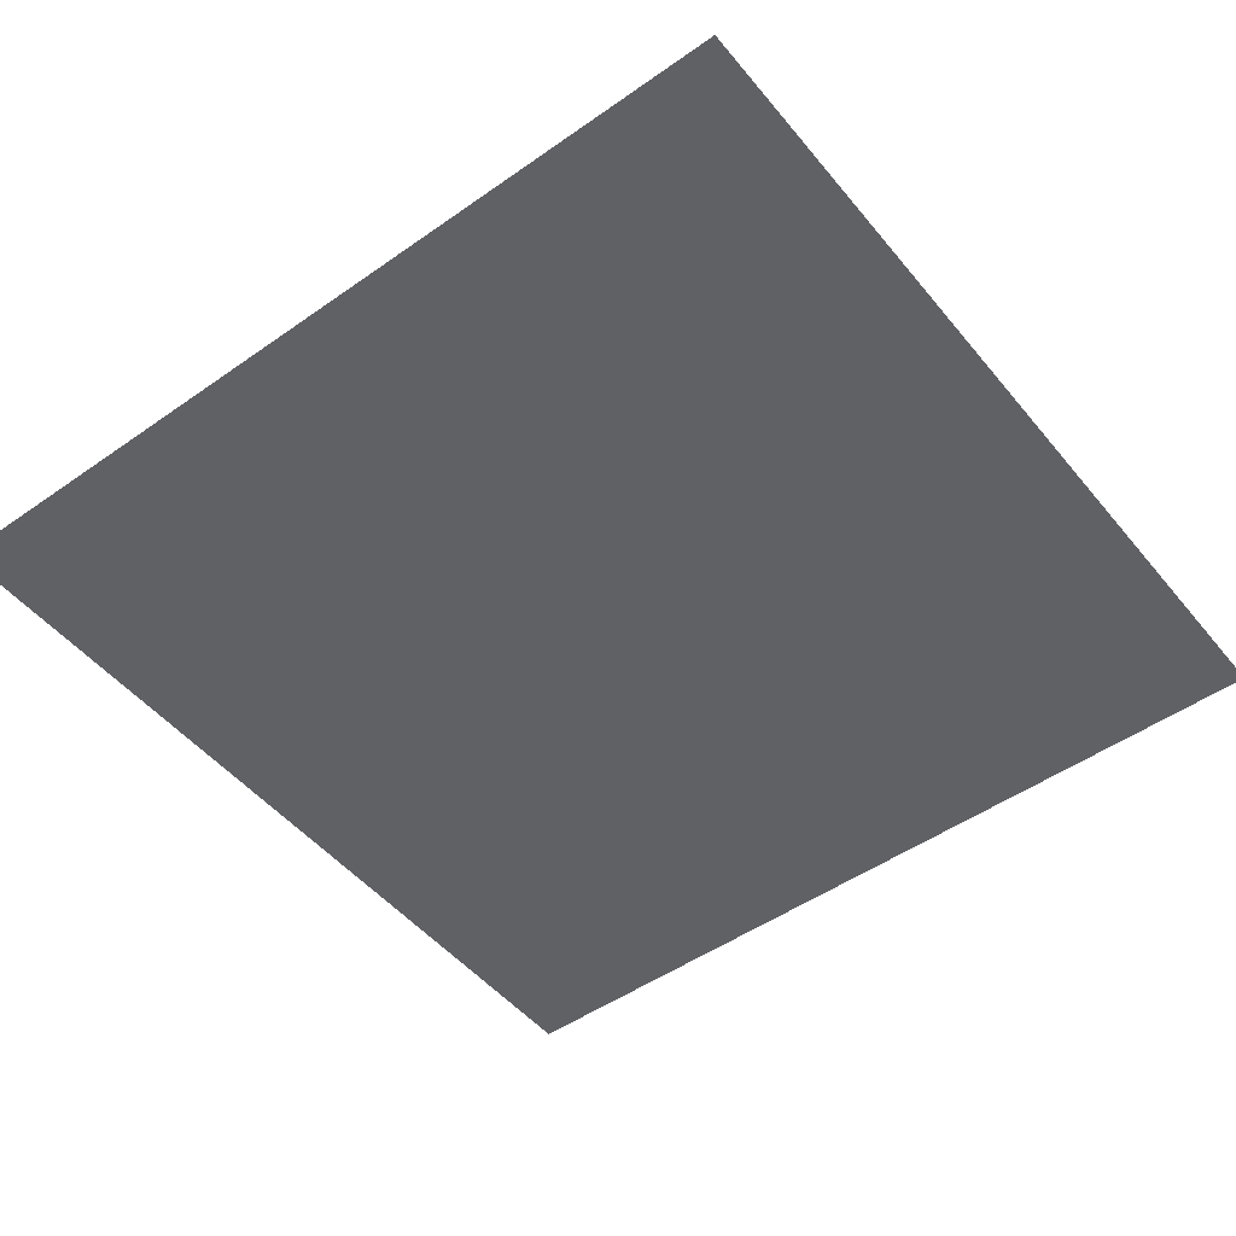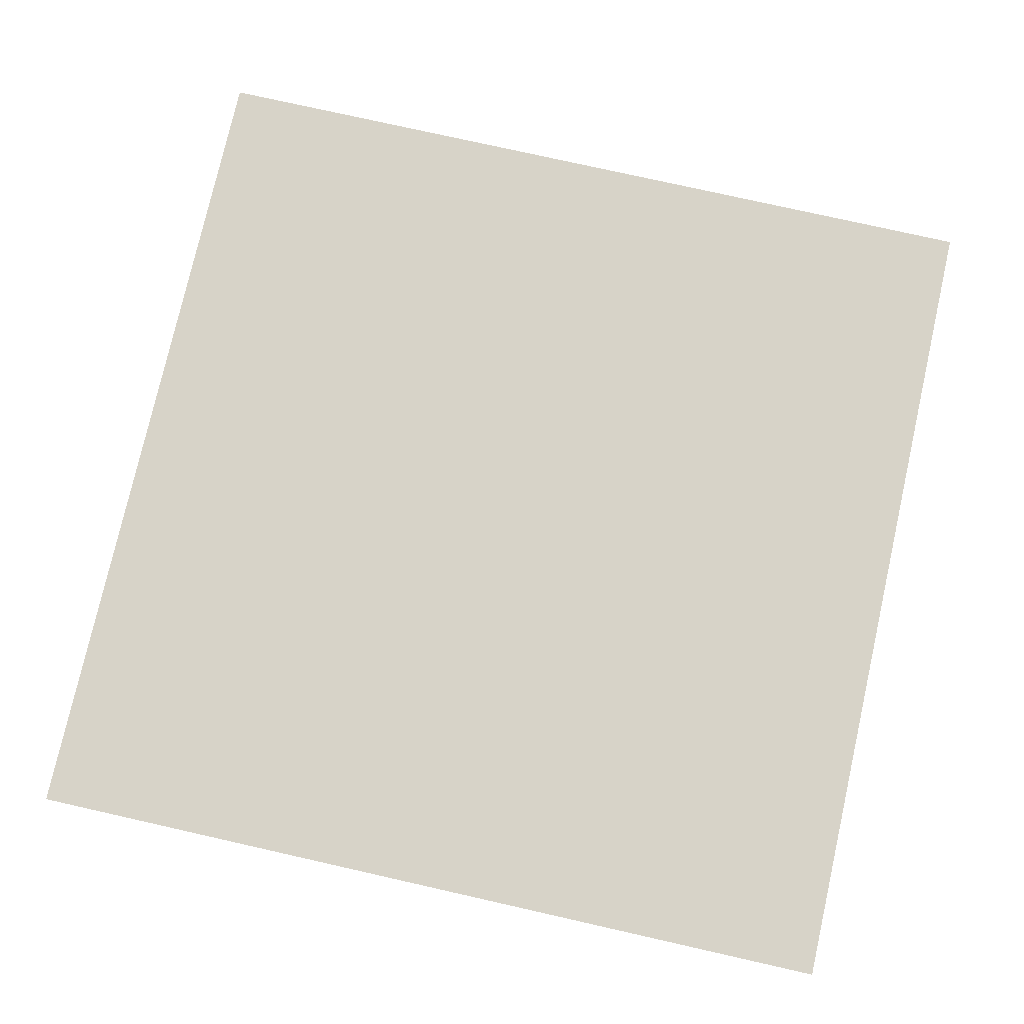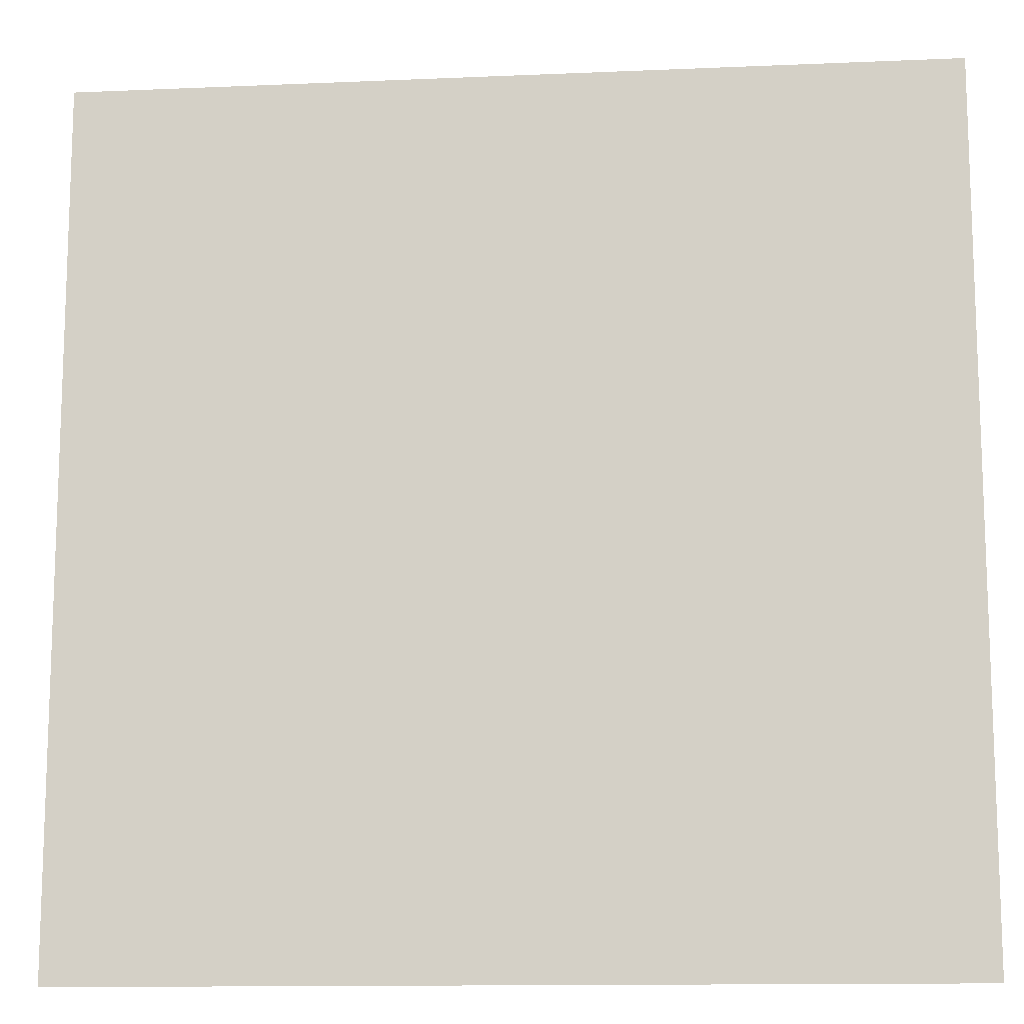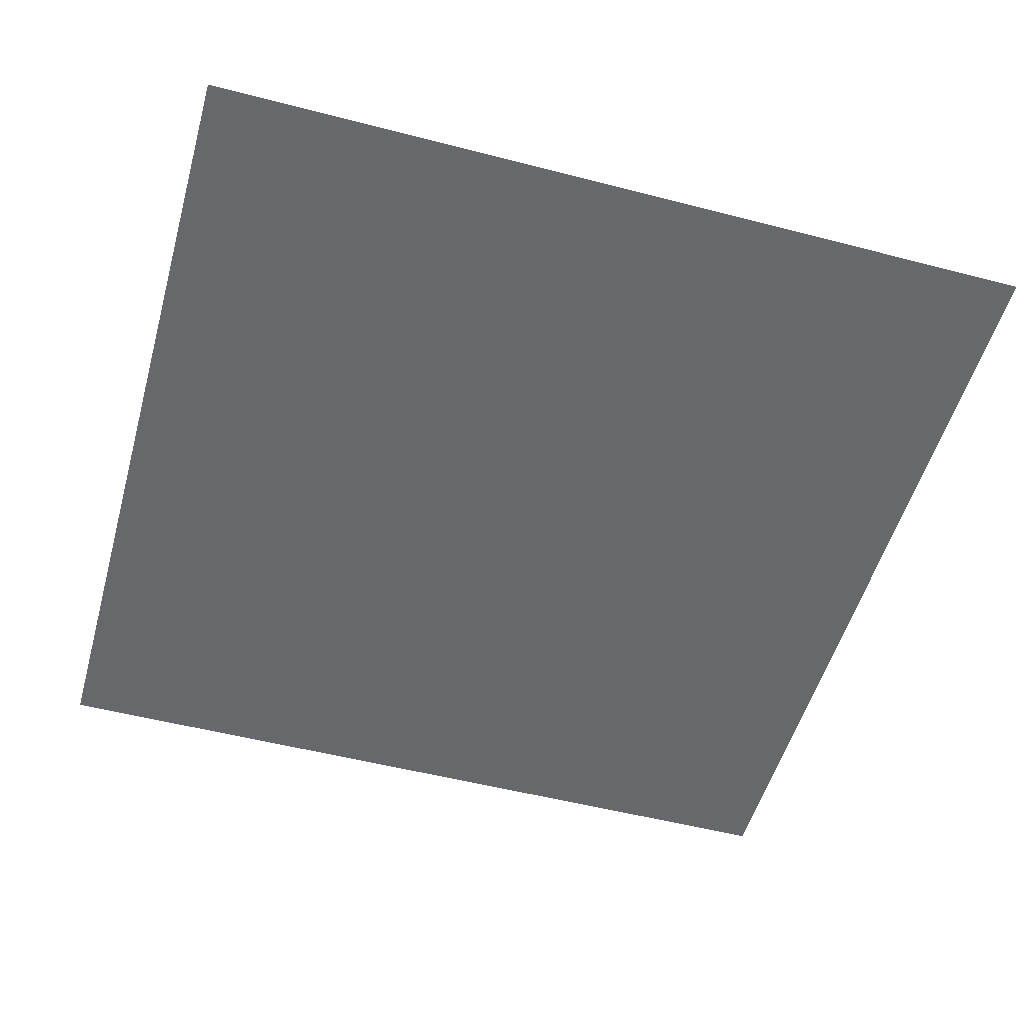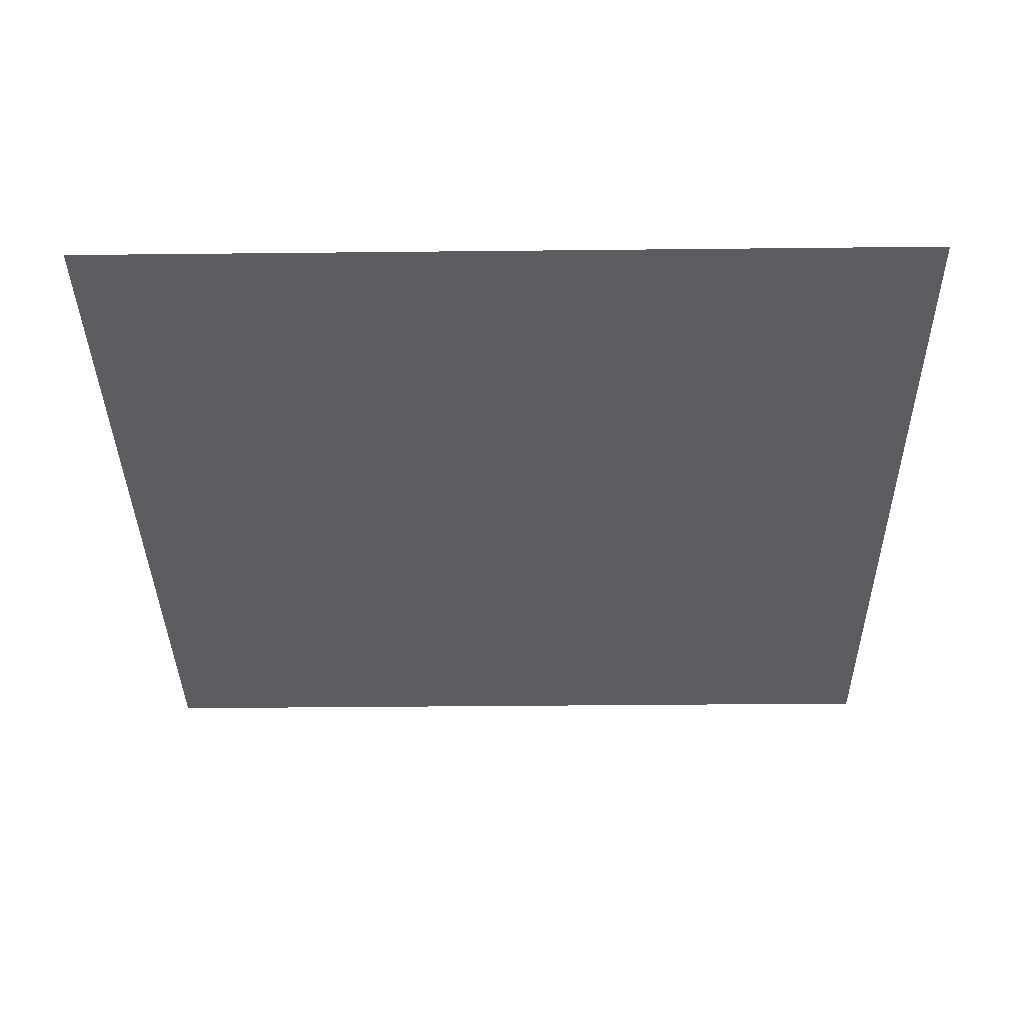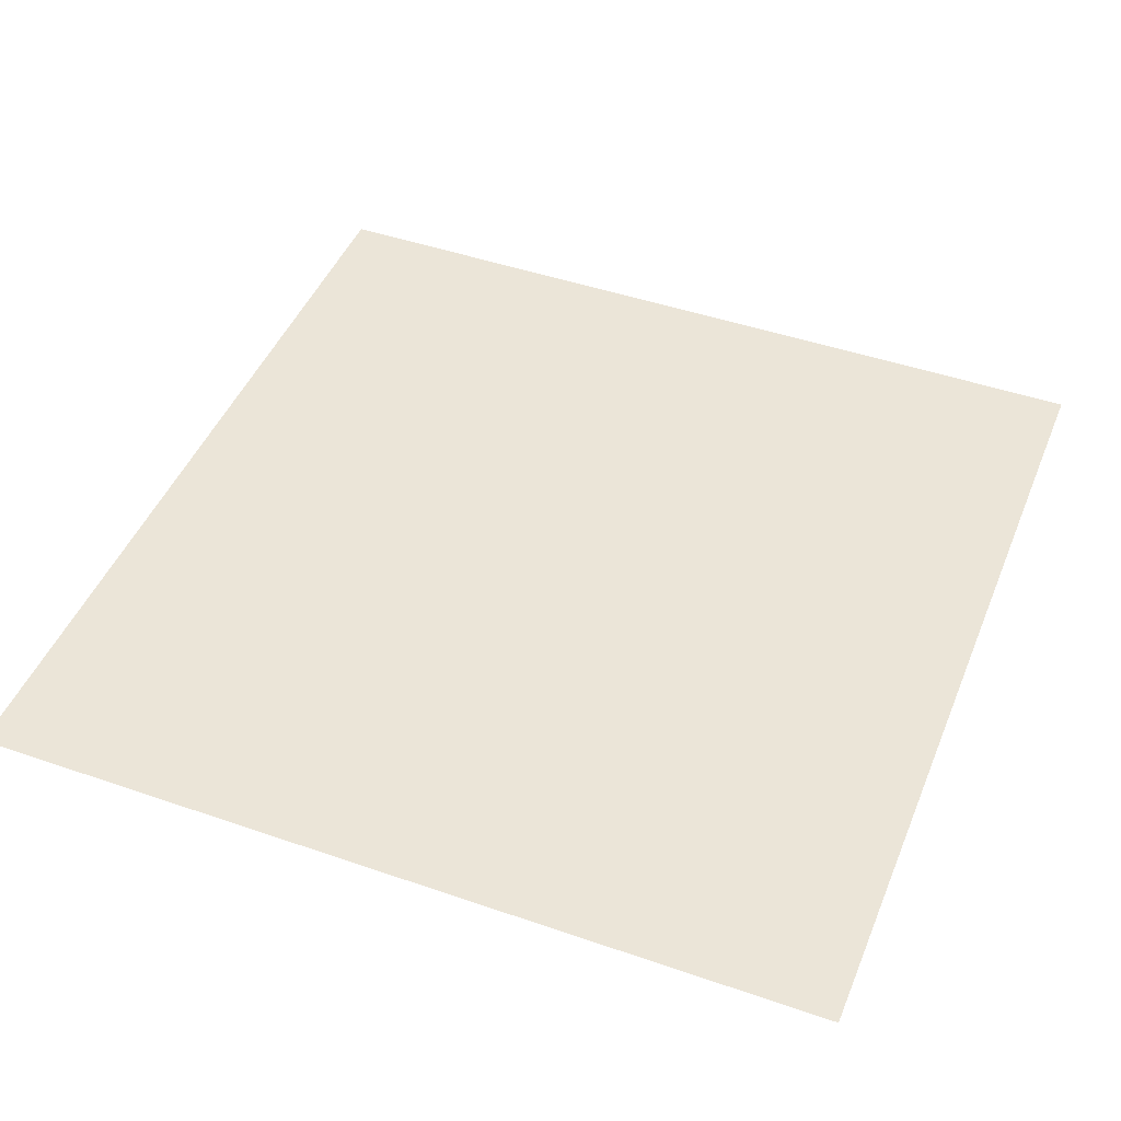
<metadata>
{"format":"obj","ext":"obj","renderer":"f3d","projection":"perspective","resolution":1024,"background":"white","views":[{"elev":-49.4,"azim":37.8,"up":"+Z"},{"elev":77.1,"azim":-167.3,"up":"+Z"},{"elev":-12.8,"azim":-174.3,"up":"+Y"},{"elev":-52.4,"azim":74.4,"up":"+Z"},{"elev":-36.1,"azim":90.8,"up":"+Z"},{"elev":46.0,"azim":21.6,"up":"+Z"}]}
</metadata>
<code>
o Plane
v 1e-06 1e-06 0
v -1e-06 1e-06 0
v 1e-06 -1e-06 0
v -1e-06 -1e-06 0
f 2 3 1
f 2 4 3

</code>
